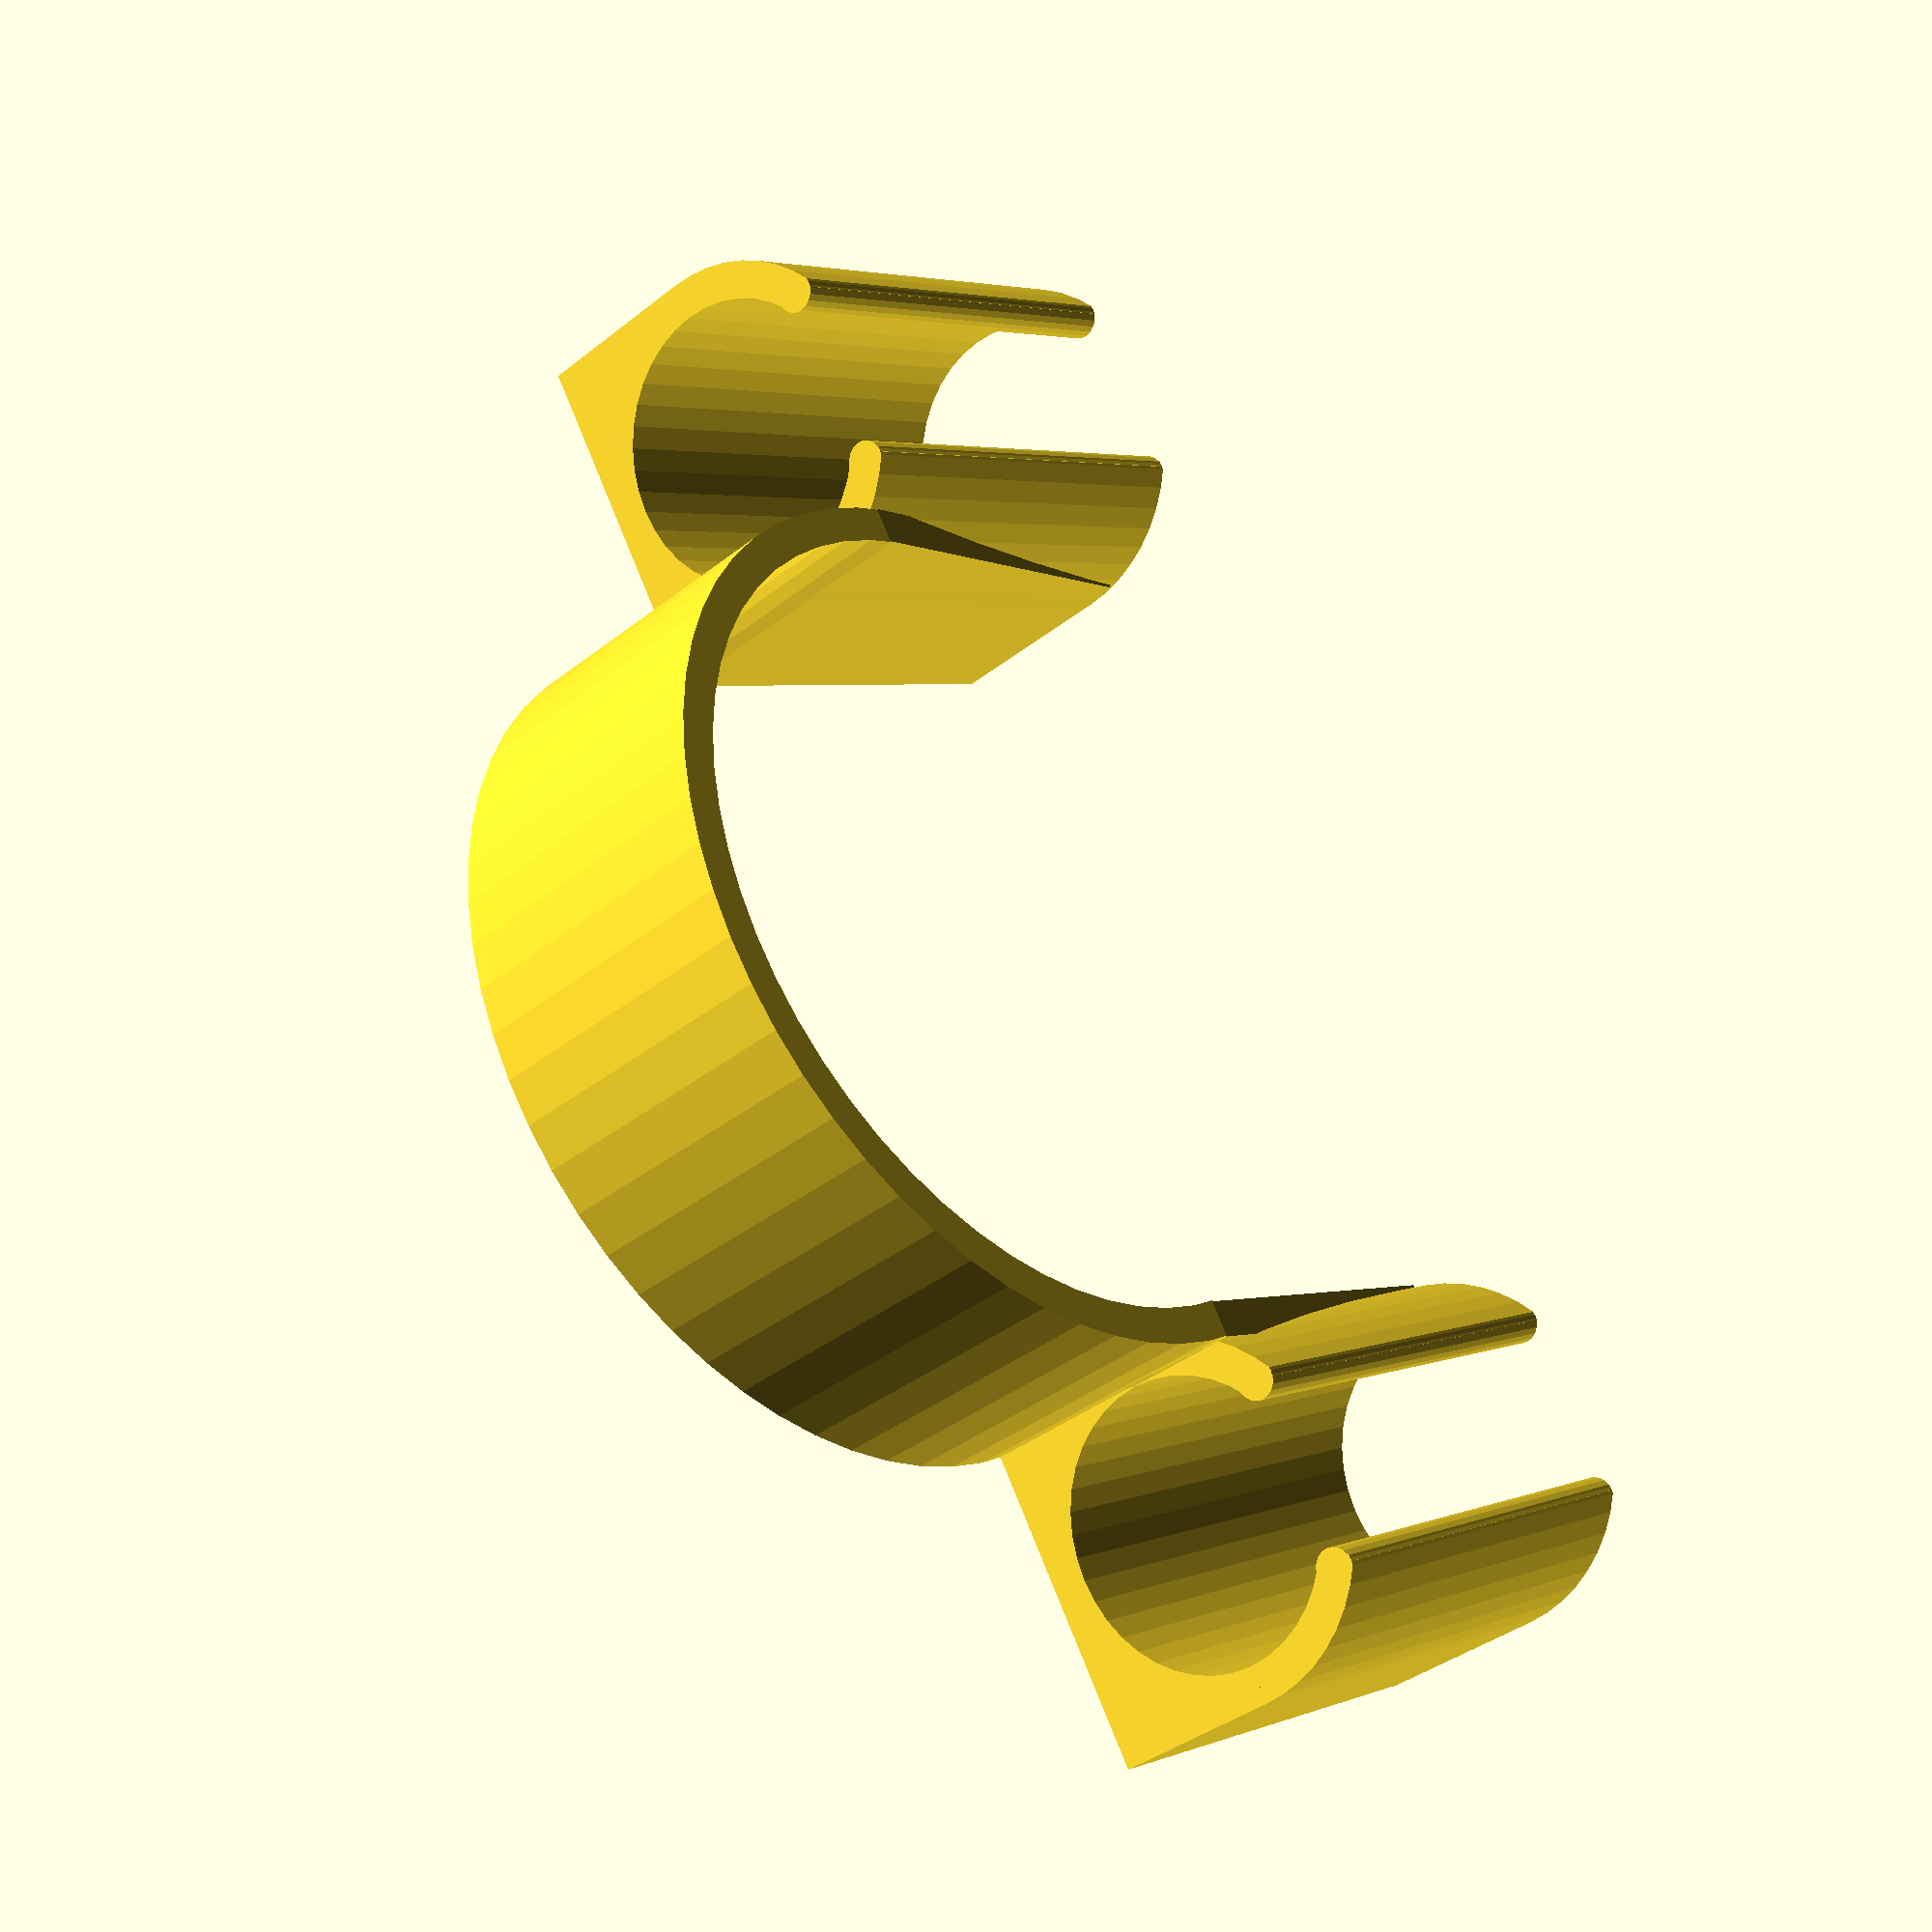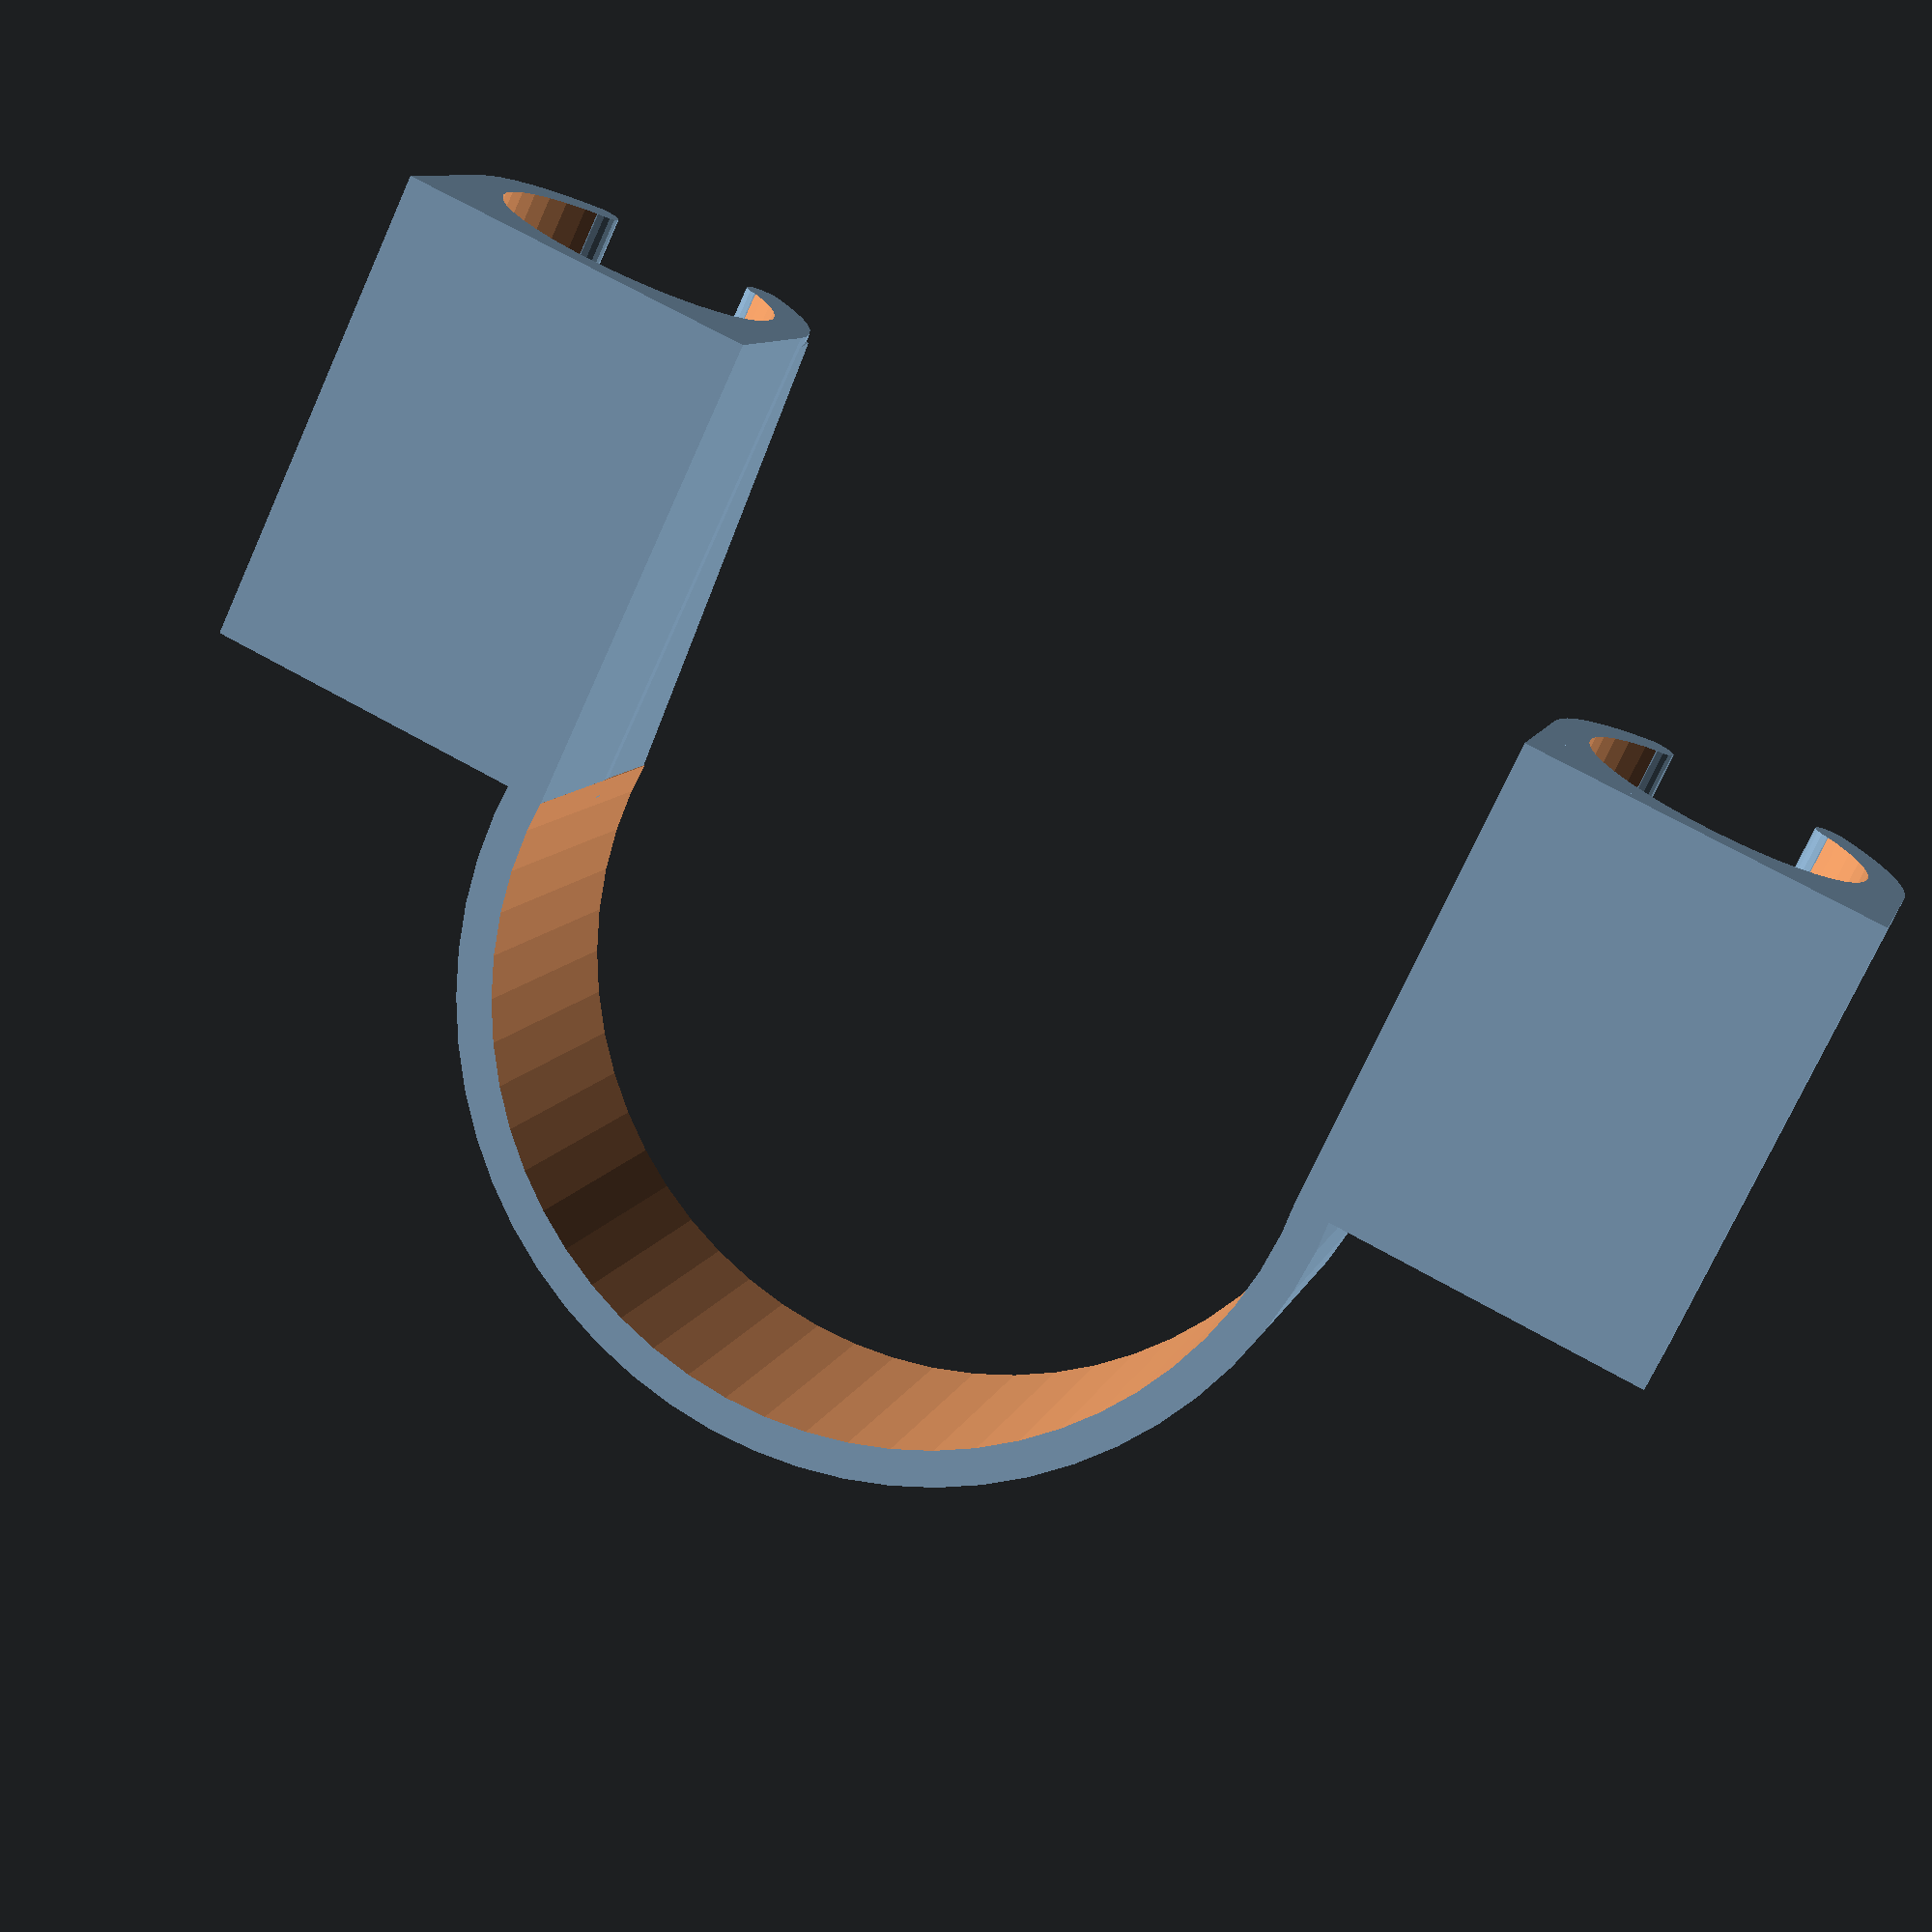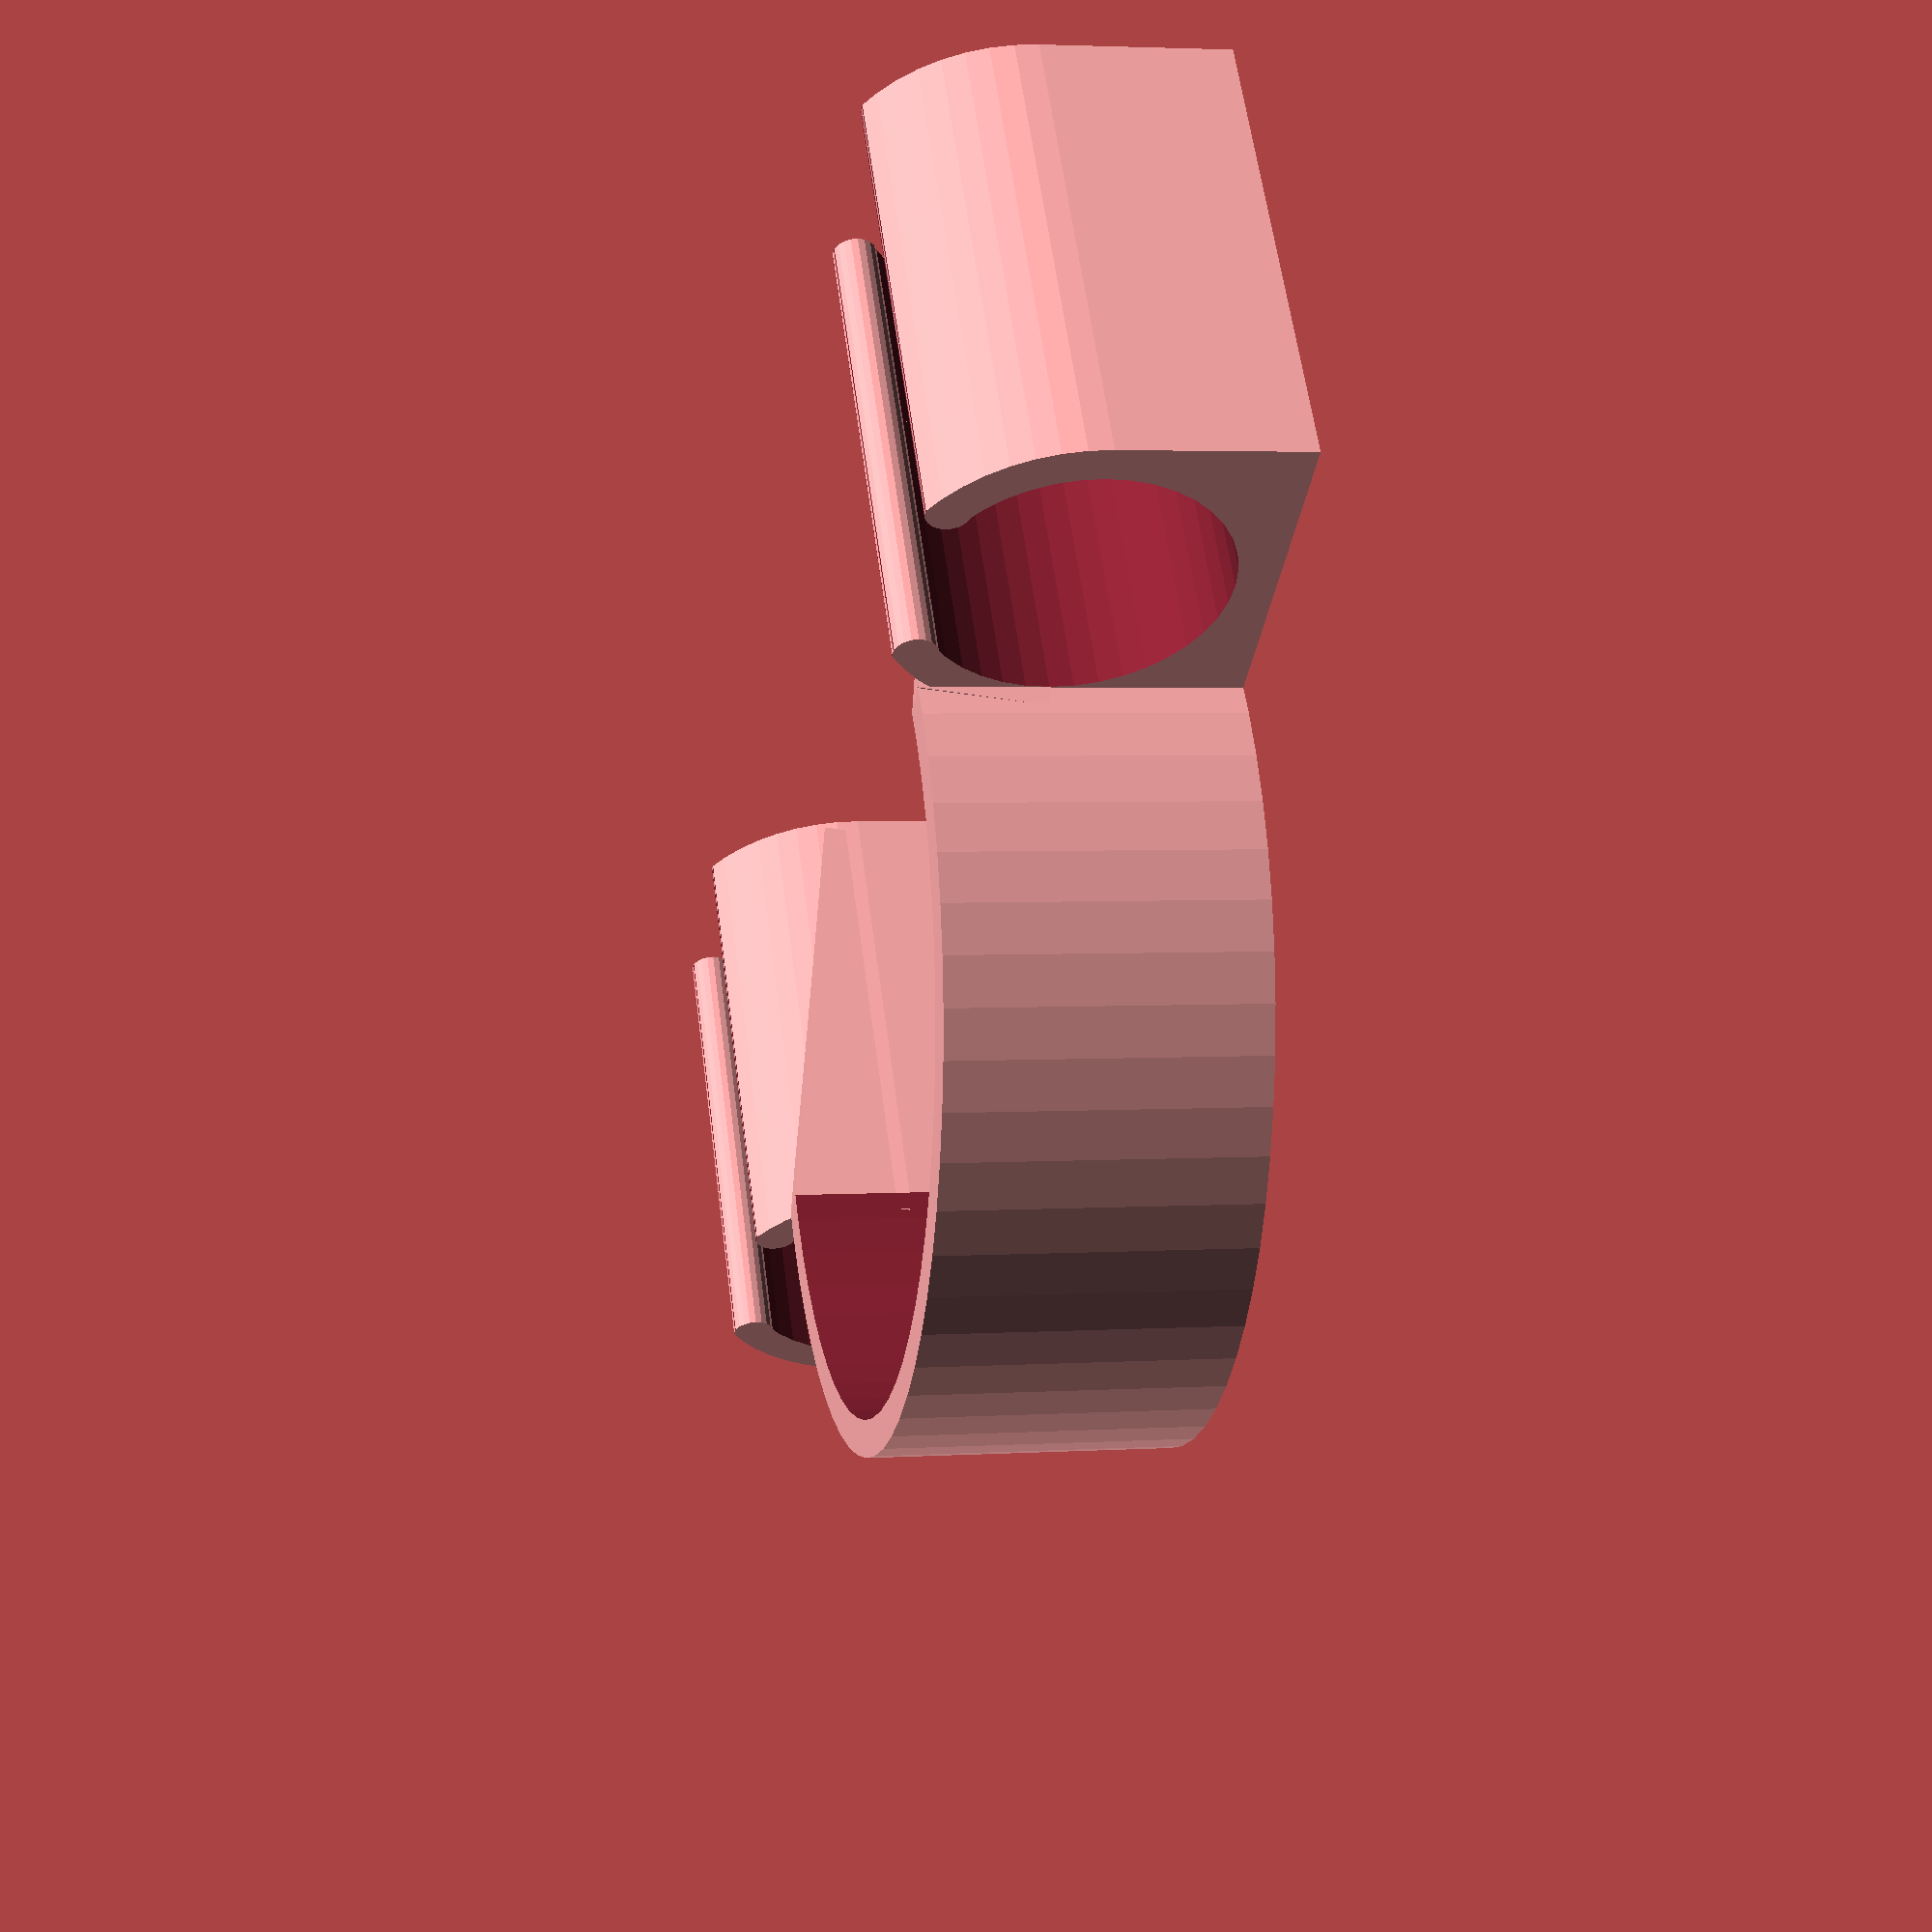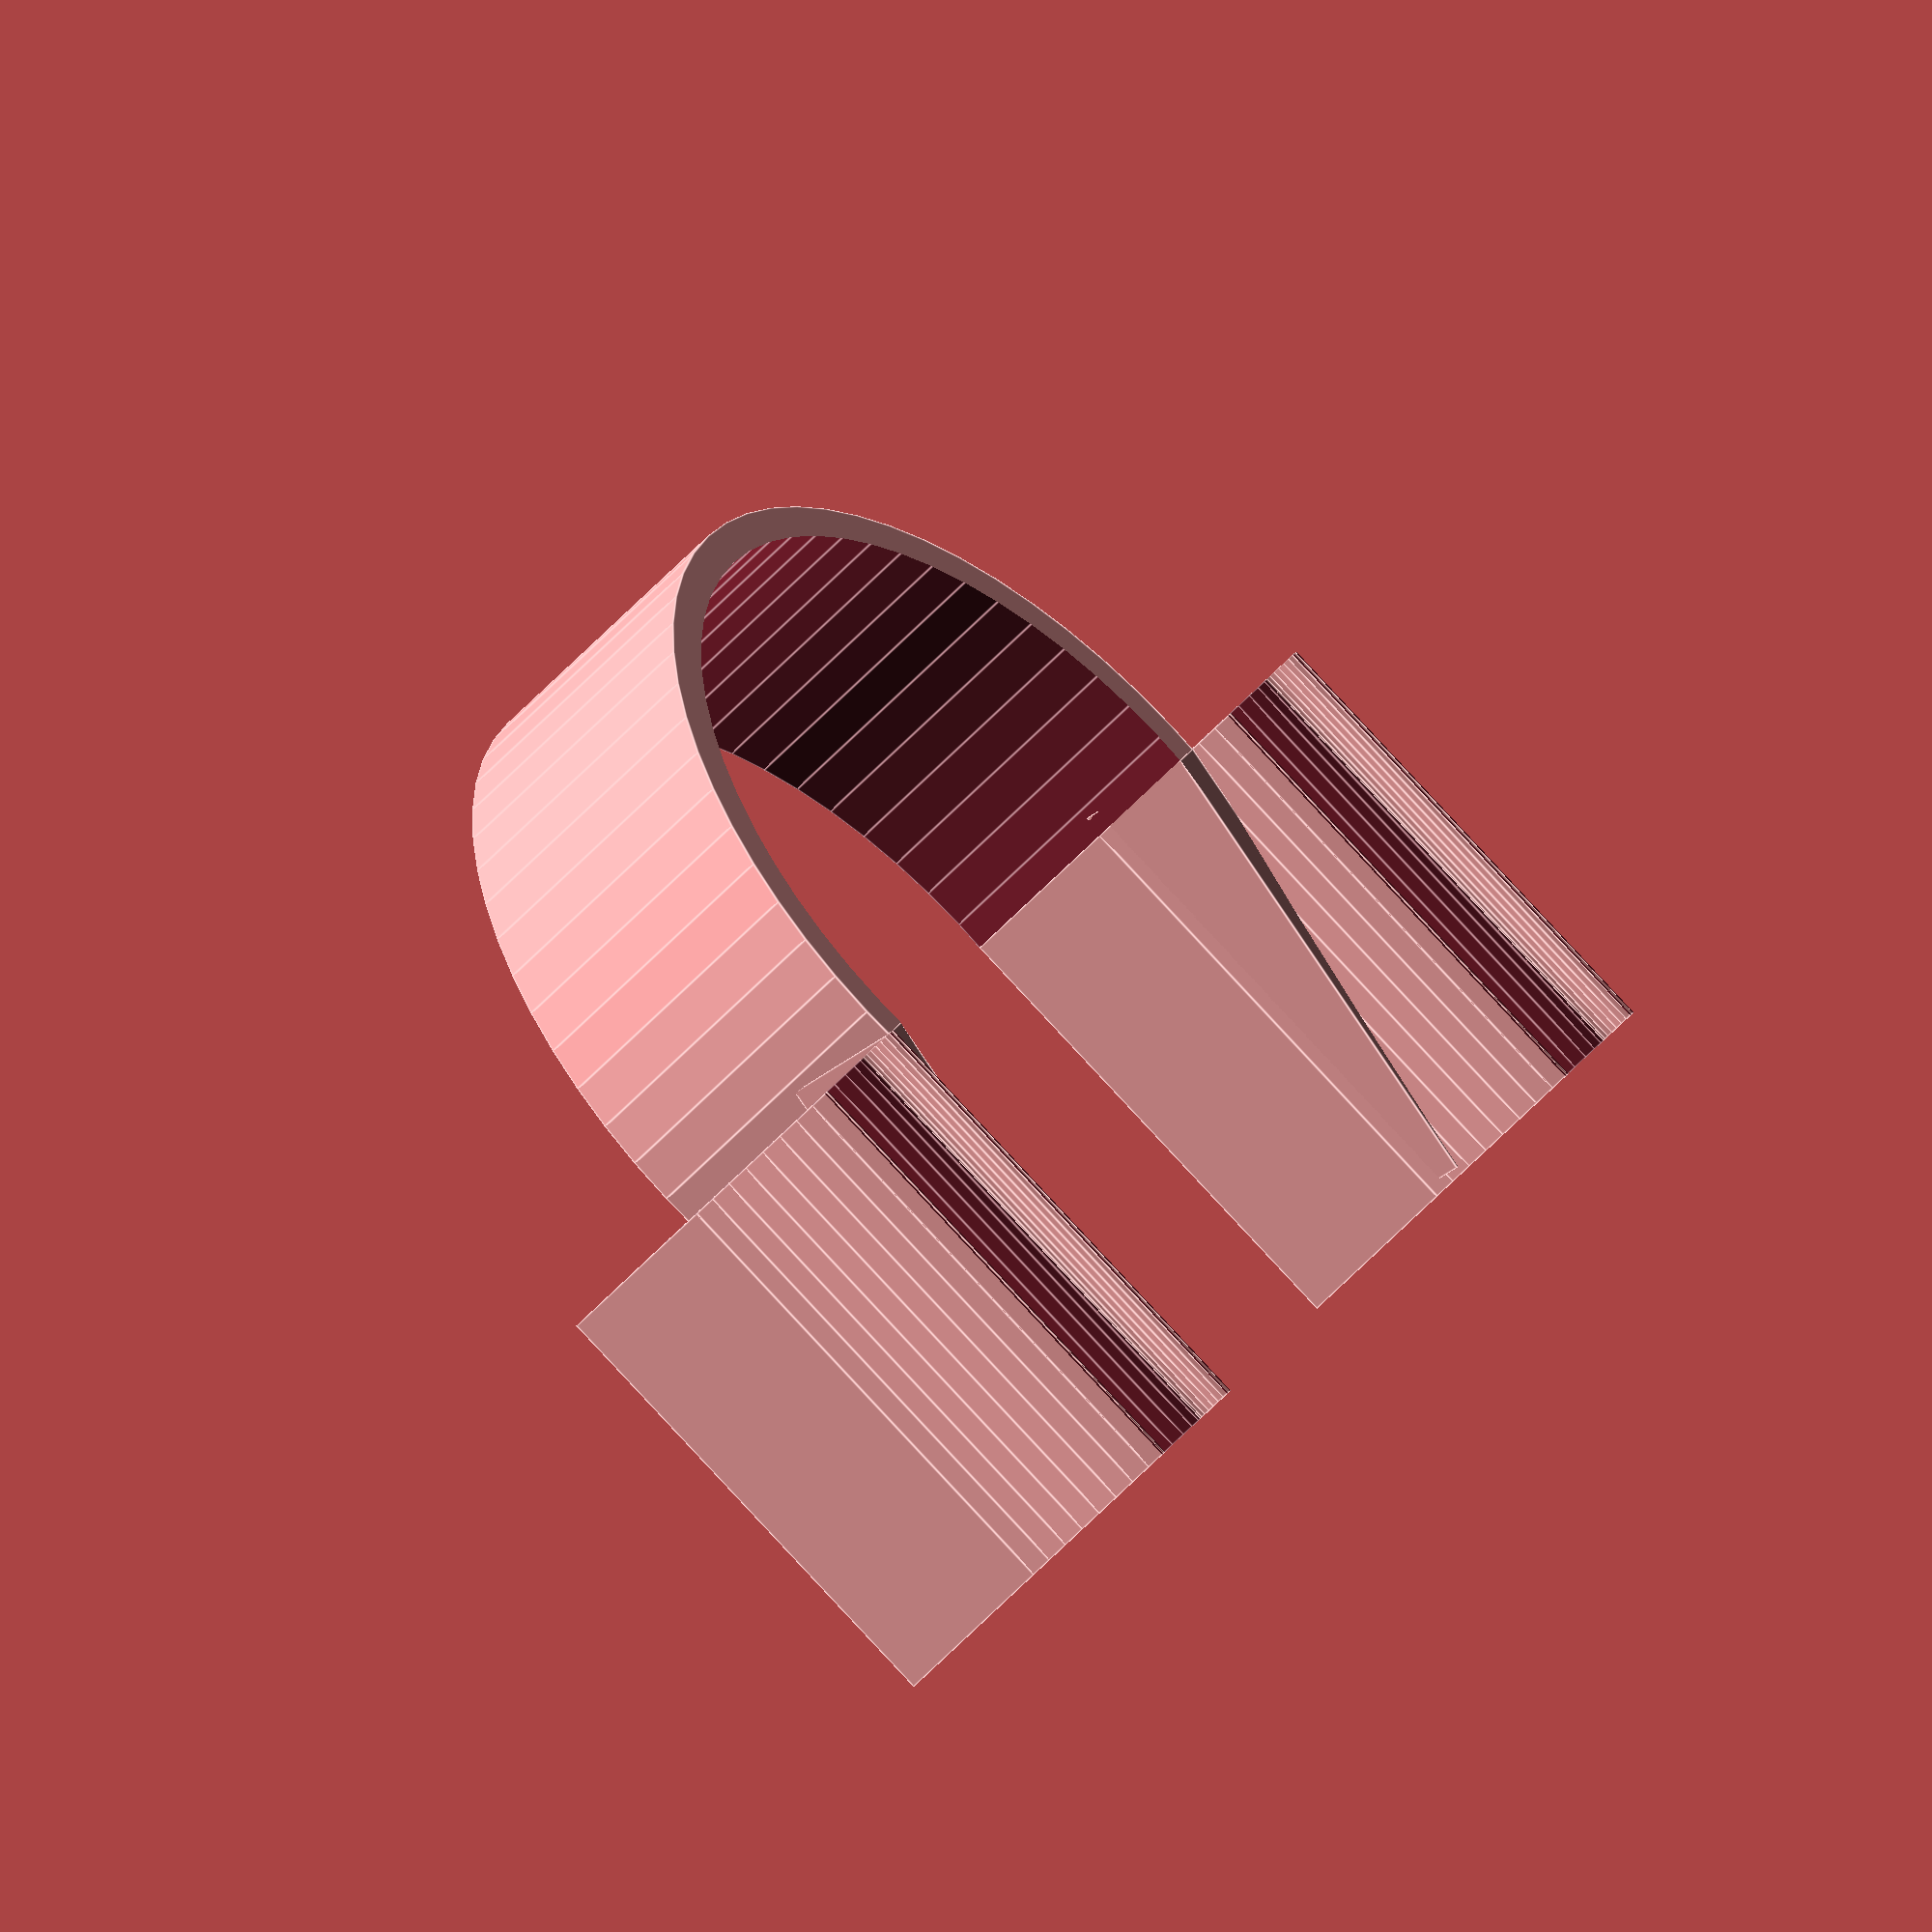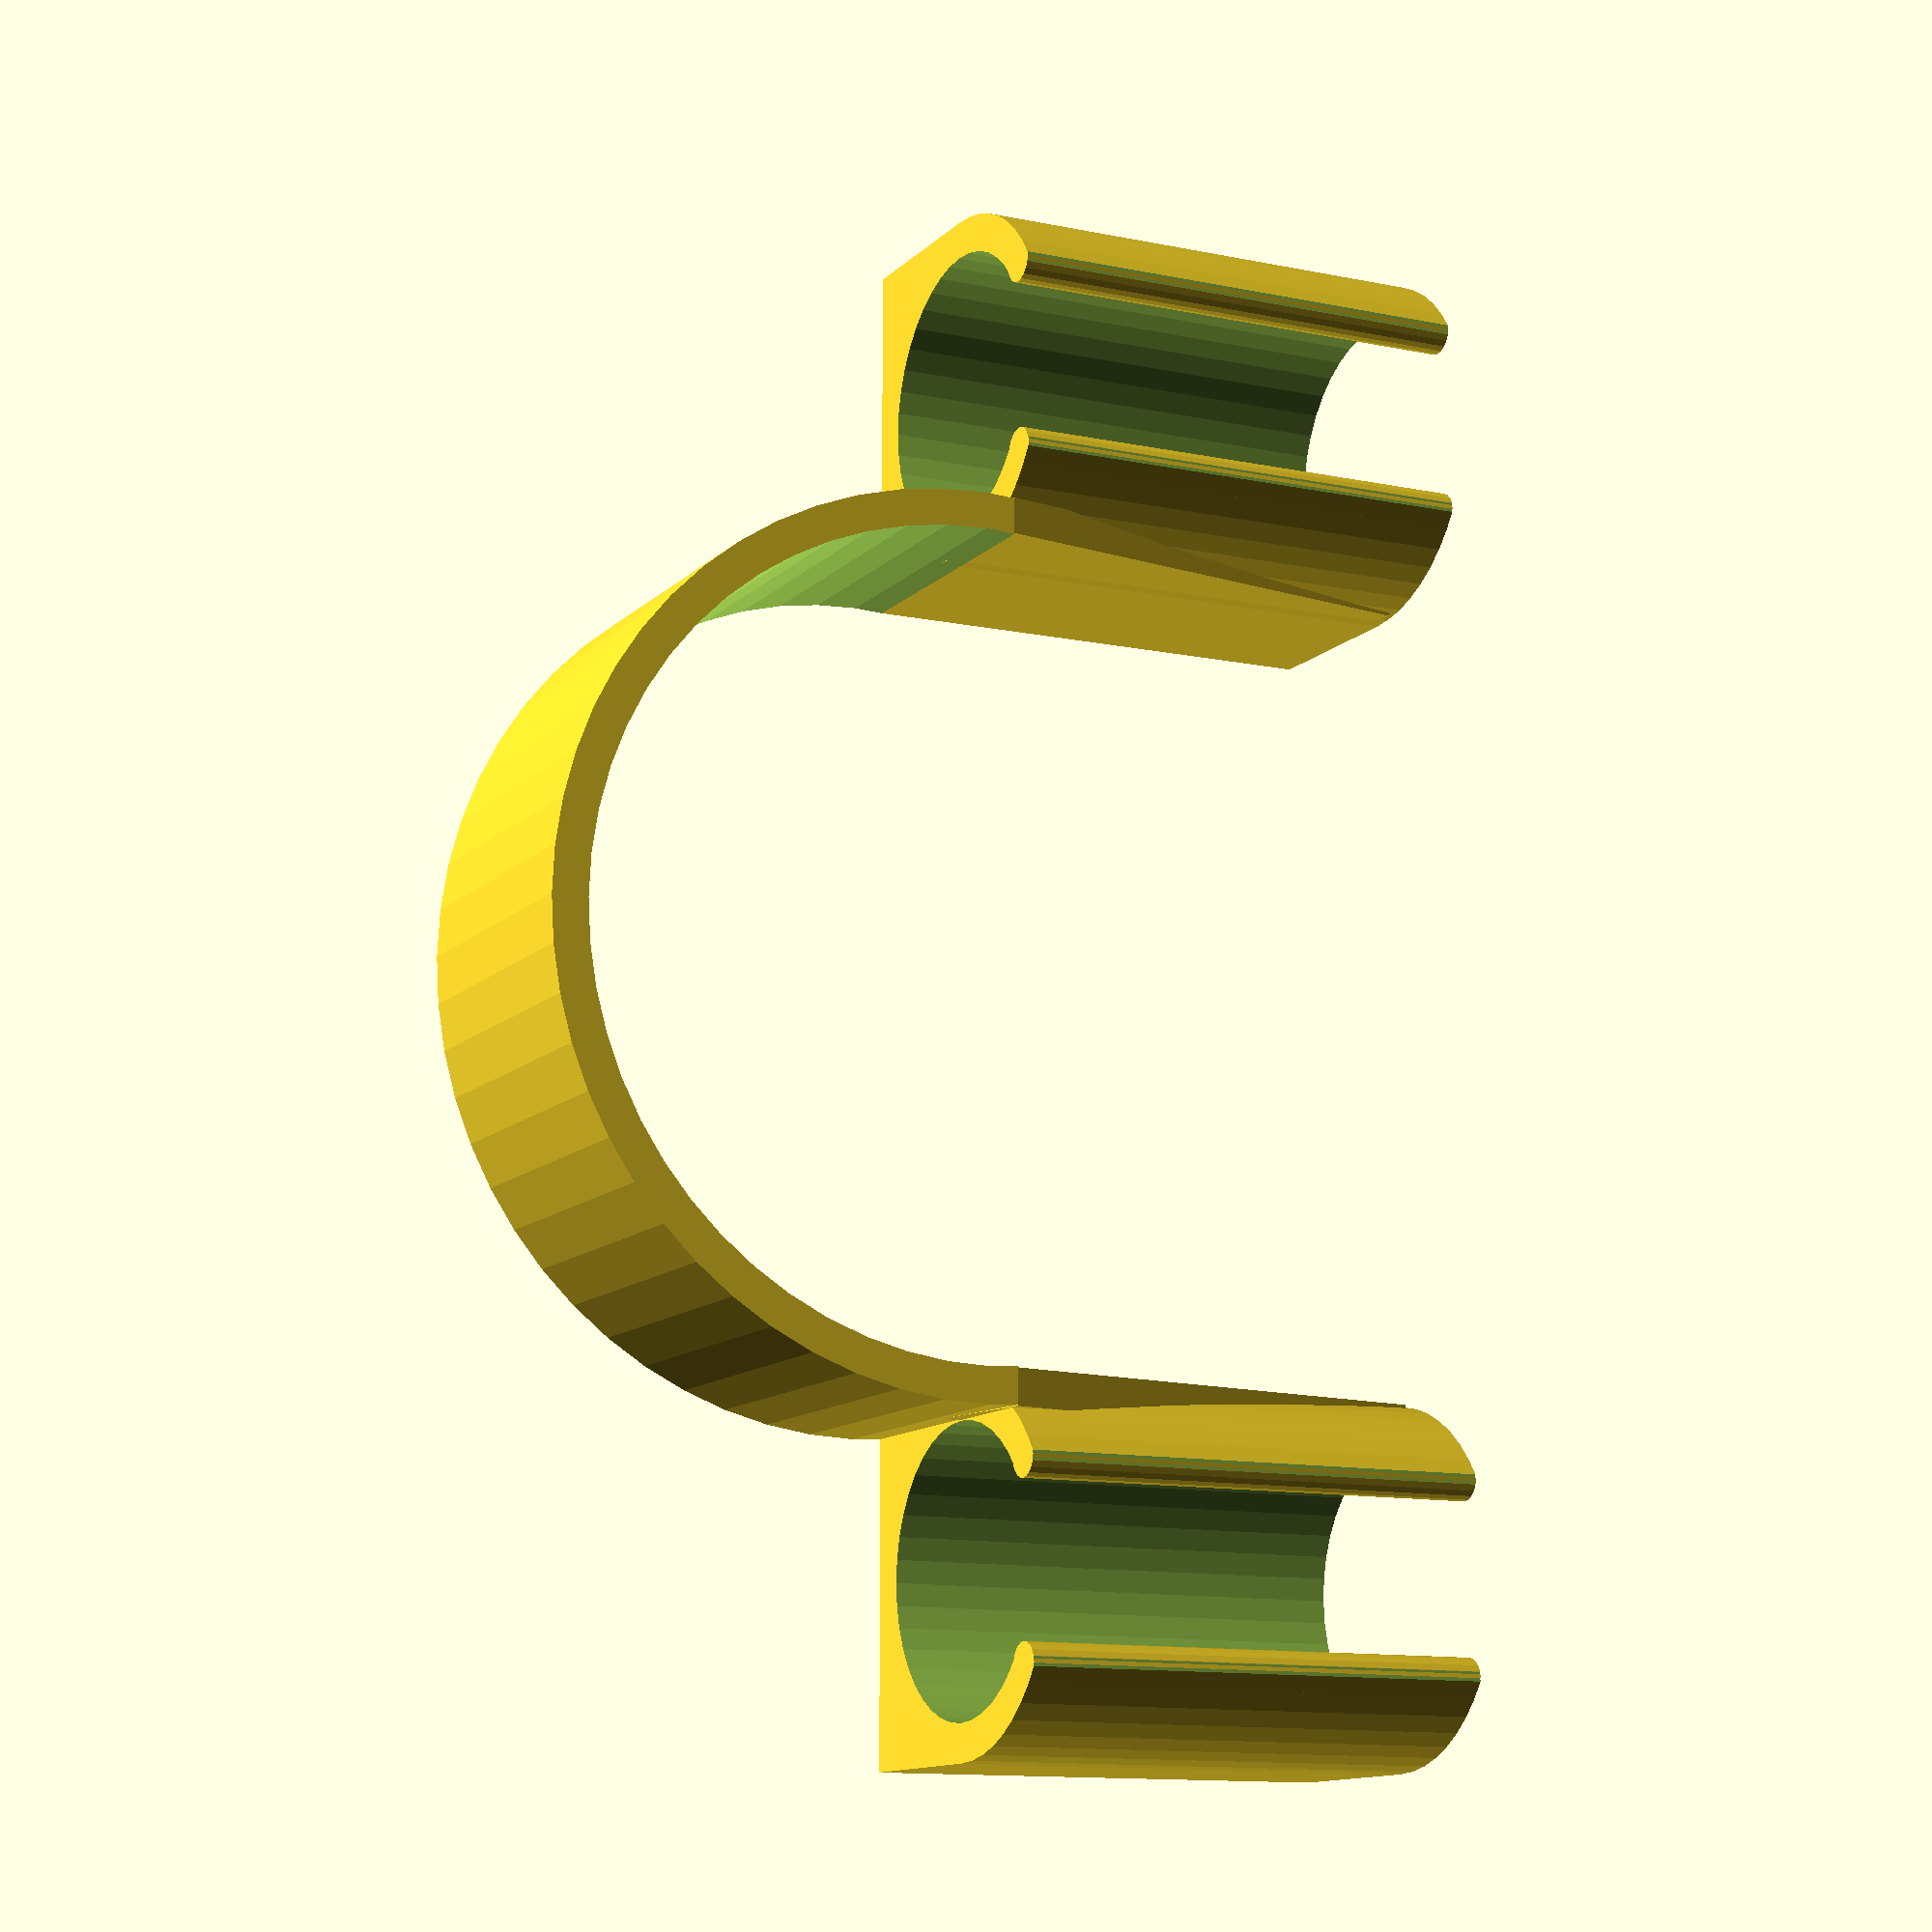
<openscad>
difference(){
  cylinder(d=29.5,h=10,$fn=60);
  translate([0,0,-.01]) cylinder(d=27.1,h=12.02,$fn=60);
  translate([-16,-16,-.01]) cube([32,15,12.02]);
}
for(m=[0,1]) mirror([m,0])
translate([-19.5,-1,6]) {
  difference(){
    union(){
      translate([4.5,-4,0]) translate([1.47,4,4]) rotate([10,0]) mirror([1,0]) mirror([0,1]) mirror([0,0,1]) cube([1.2,16,4]);
      rotate([90,0]) cylinder(d=12,h=16,$fn=50);
      translate([-6,-16,-6]) cube([12,16,6]);
    }
    translate([0,.01]) rotate([90,0]) cylinder(d=9.5,h=16.02,$fn=40);
    translate([-3,-16.01,3])
      cube([6,16.02,3]);
    translate([-5,-16.01,5]) cube([10,16.02,3]);
  }
  for(f=[0,1]) mirror([f,0])
  translate([-3.2,-16,4.32]) intersection(){
    rotate([-90,0]) cylinder(d=1.4,h=16.03,$fn=20);
    translate([0,0,-2]) cube([2,16,4]);
  }

}
</openscad>
<views>
elev=217.8 azim=58.2 roll=224.6 proj=p view=wireframe
elev=170.5 azim=334.7 roll=344.6 proj=p view=wireframe
elev=176.5 azim=321.6 roll=101.6 proj=p view=wireframe
elev=232.9 azim=116.1 roll=220.5 proj=o view=edges
elev=192.4 azim=89.9 roll=206.3 proj=p view=solid
</views>
